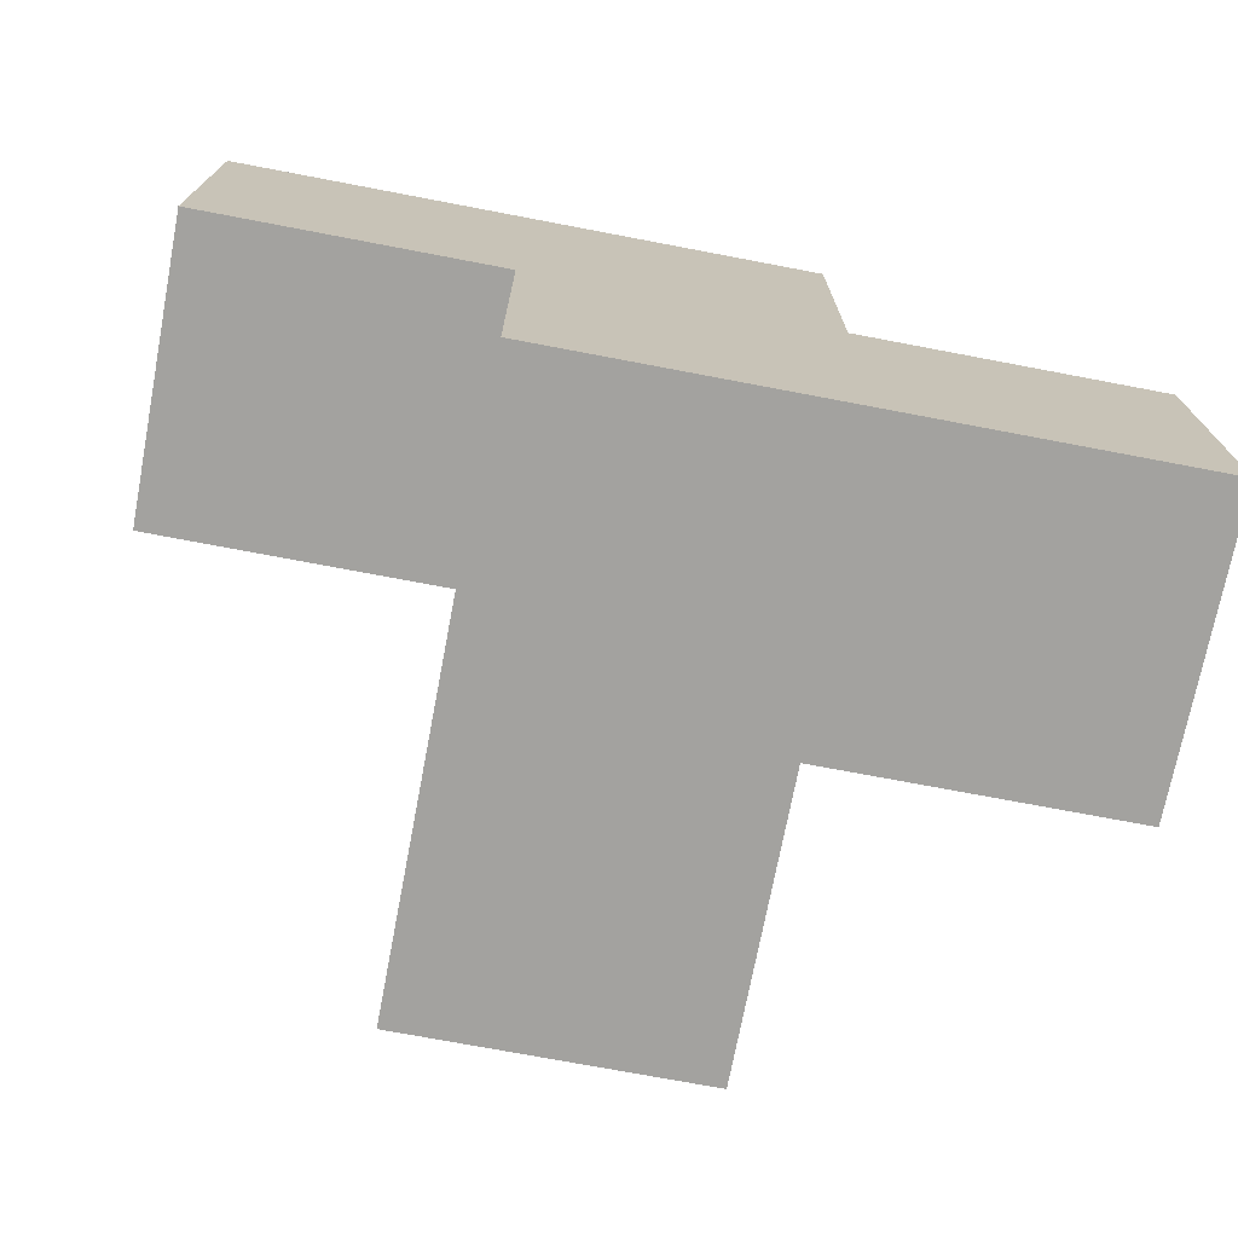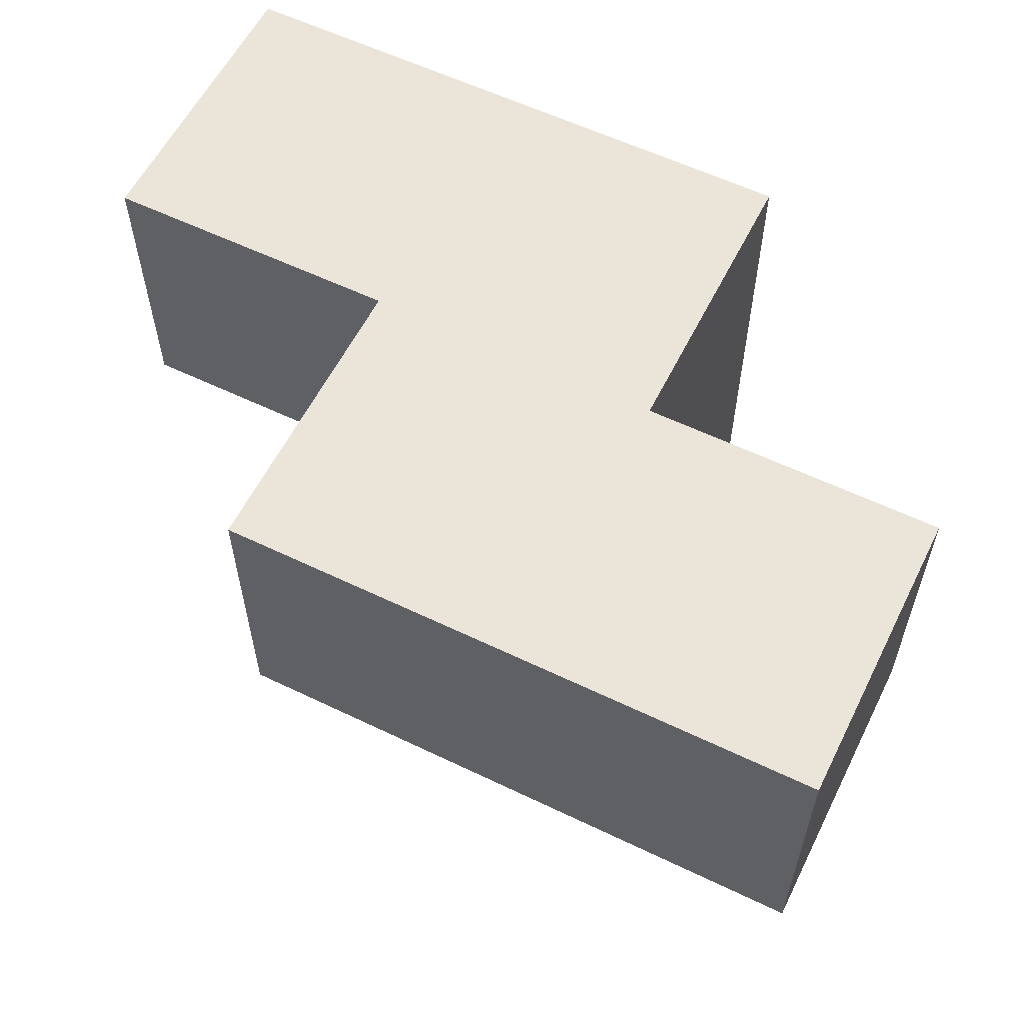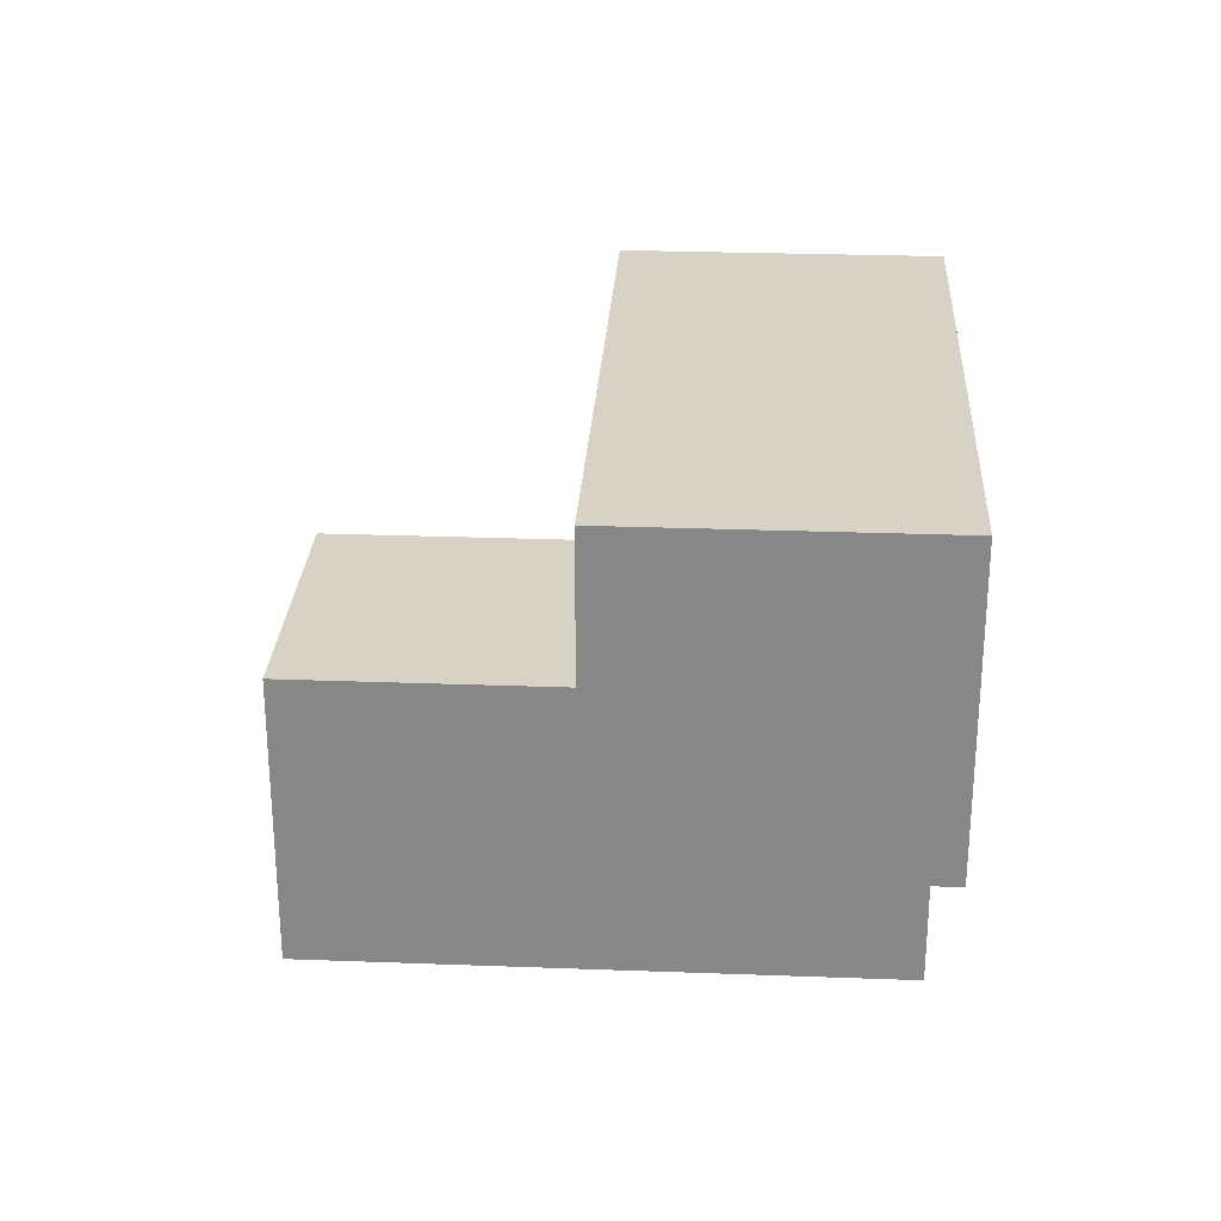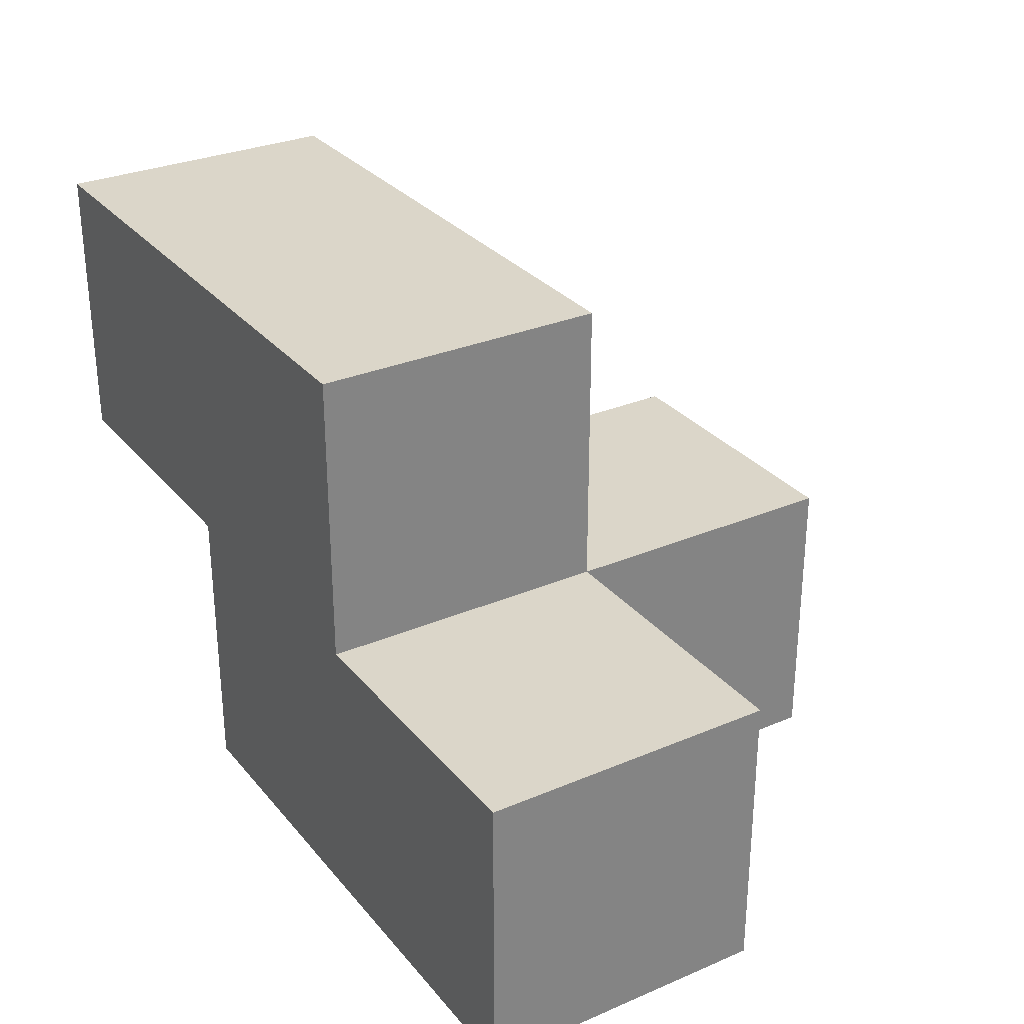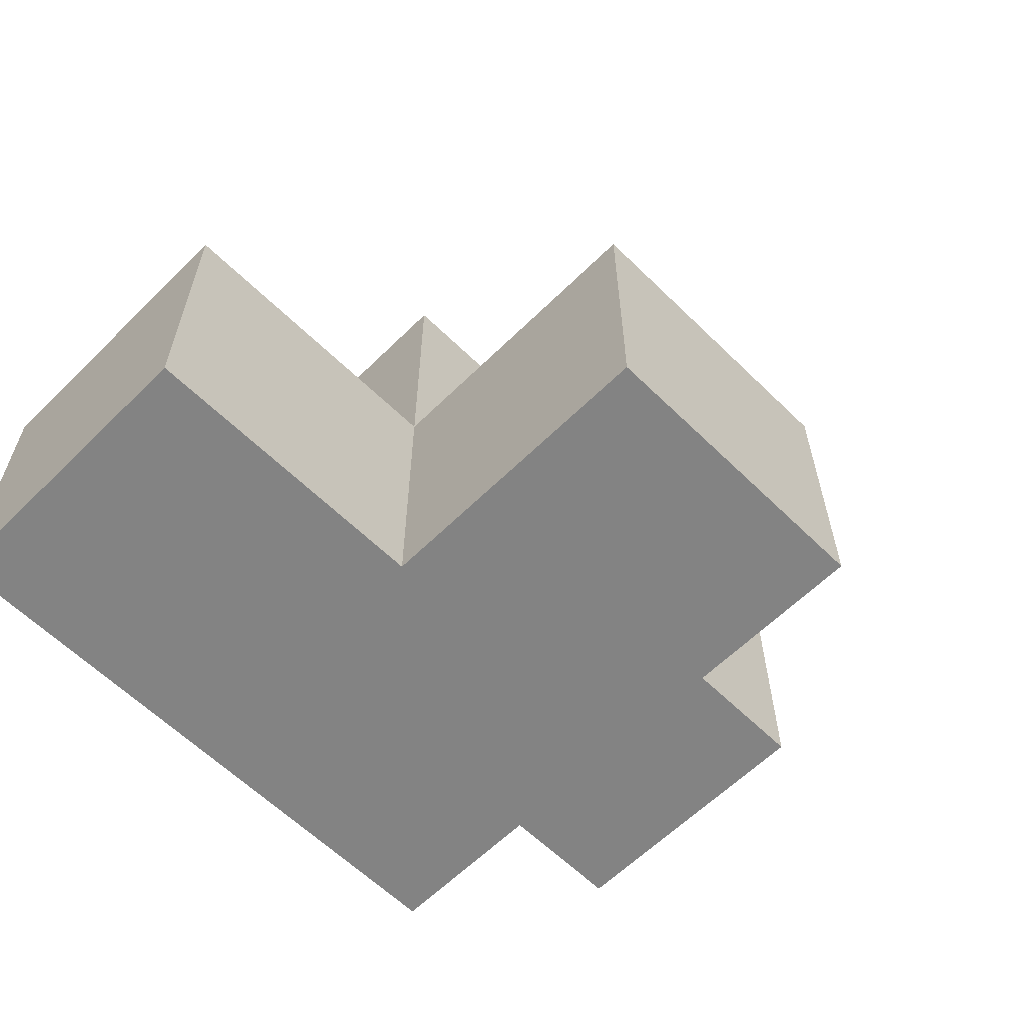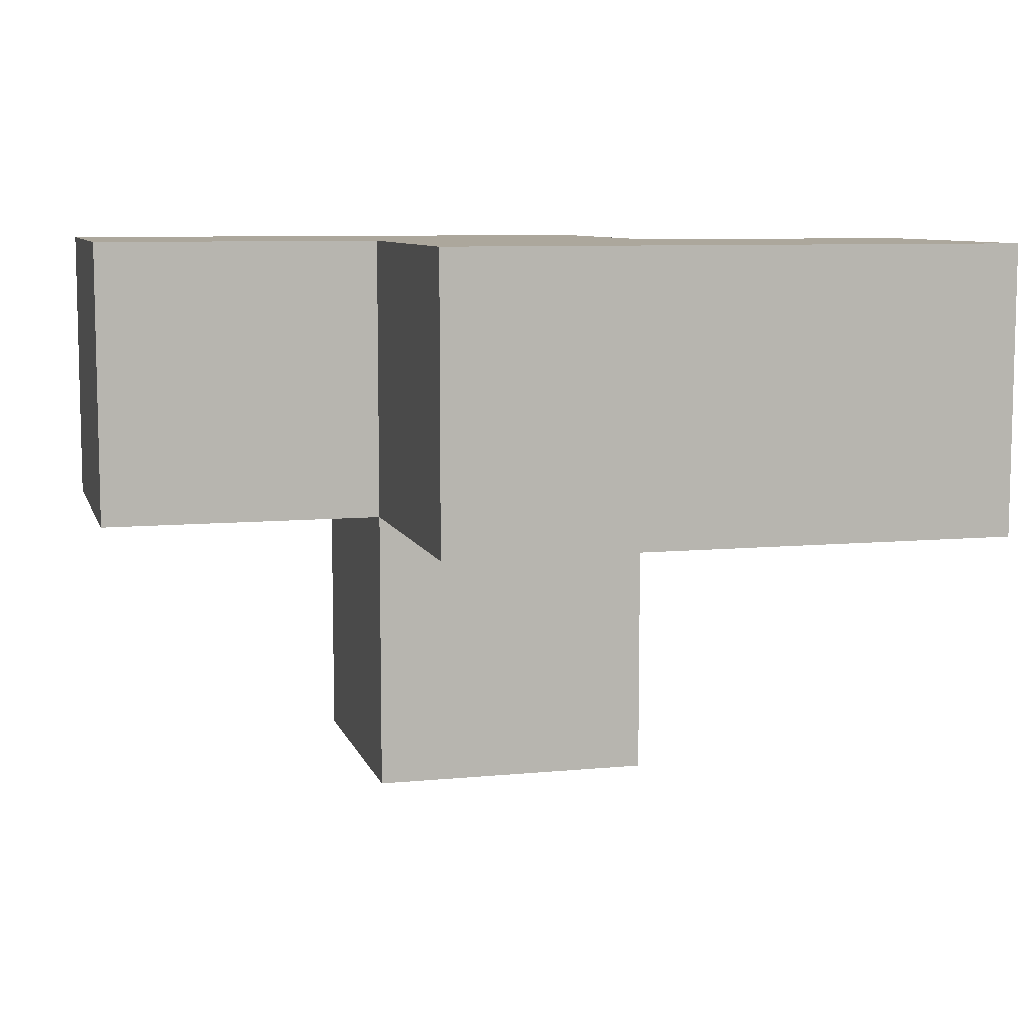
<metadata>
{"format":"obj","ext":"obj","renderer":"f3d","projection":"perspective","resolution":1024,"background":"white","views":[{"elev":-72.5,"azim":-10.8,"up":"+Y"},{"elev":58.7,"azim":-153.6,"up":"+Z"},{"elev":27.2,"azim":-86.7,"up":"+Y"},{"elev":29.8,"azim":58.1,"up":"+Y"},{"elev":-61.0,"azim":135.1,"up":"+Y"},{"elev":8.3,"azim":165.2,"up":"+Z"}]}
</metadata>
<code>
v 1.995 1.999 2.013
v 1.995 1.009 3.002
v 0.015 2.989 3.002
v 1.005 1.999 2.013
v 2.985 1.999 3.993
v 1.005 2.989 3.002
v 1.995 2.989 3.002
v 0.015 1.999 3.993
v 1.005 1.009 3.002
v 1.995 1.999 3.993
v 1.995 1.009 2.013
v 1.005 1.999 3.993
v 2.985 1.009 3.993
v 2.985 1.999 3.002
v 0.015 1.999 3.002
v 1.005 1.009 2.013
v 1.995 1.009 3.993
v 1.995 1.999 3.002
v 2.985 1.009 3.002
v 0.015 2.989 3.993
v 1.005 1.999 3.002
v 1.005 2.989 3.993
v 1.995 2.989 3.993
v 1.005 1.009 3.993
f 24 17 12
f 10 12 17
f 9 2 24
f 17 24 2
f 21 9 12
f 24 12 9
f 19 2 14
f 18 14 2
f 17 13 10
f 5 10 13
f 2 19 17
f 13 17 19
f 14 18 5
f 10 5 18
f 19 14 13
f 5 13 14
f 18 21 7
f 6 7 21
f 12 10 22
f 23 22 10
f 7 6 23
f 22 23 6
f 18 7 10
f 23 10 7
f 11 16 1
f 4 1 16
f 16 11 9
f 2 9 11
f 1 4 18
f 21 18 4
f 4 16 21
f 9 21 16
f 11 1 2
f 18 2 1
f 21 15 6
f 3 6 15
f 8 12 20
f 22 20 12
f 15 21 8
f 12 8 21
f 6 3 22
f 20 22 3
f 3 15 20
f 8 20 15

</code>
